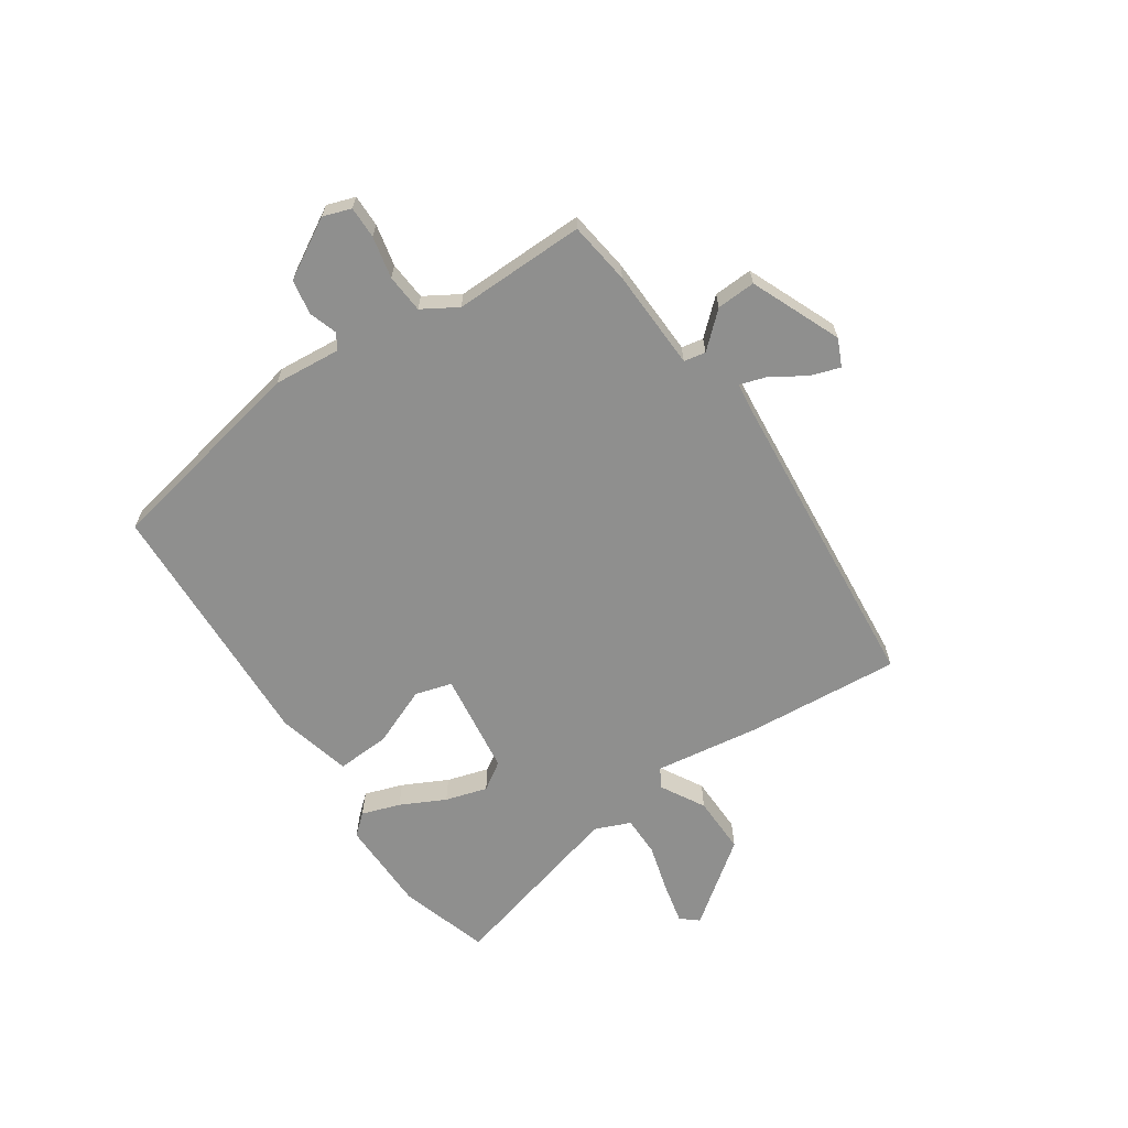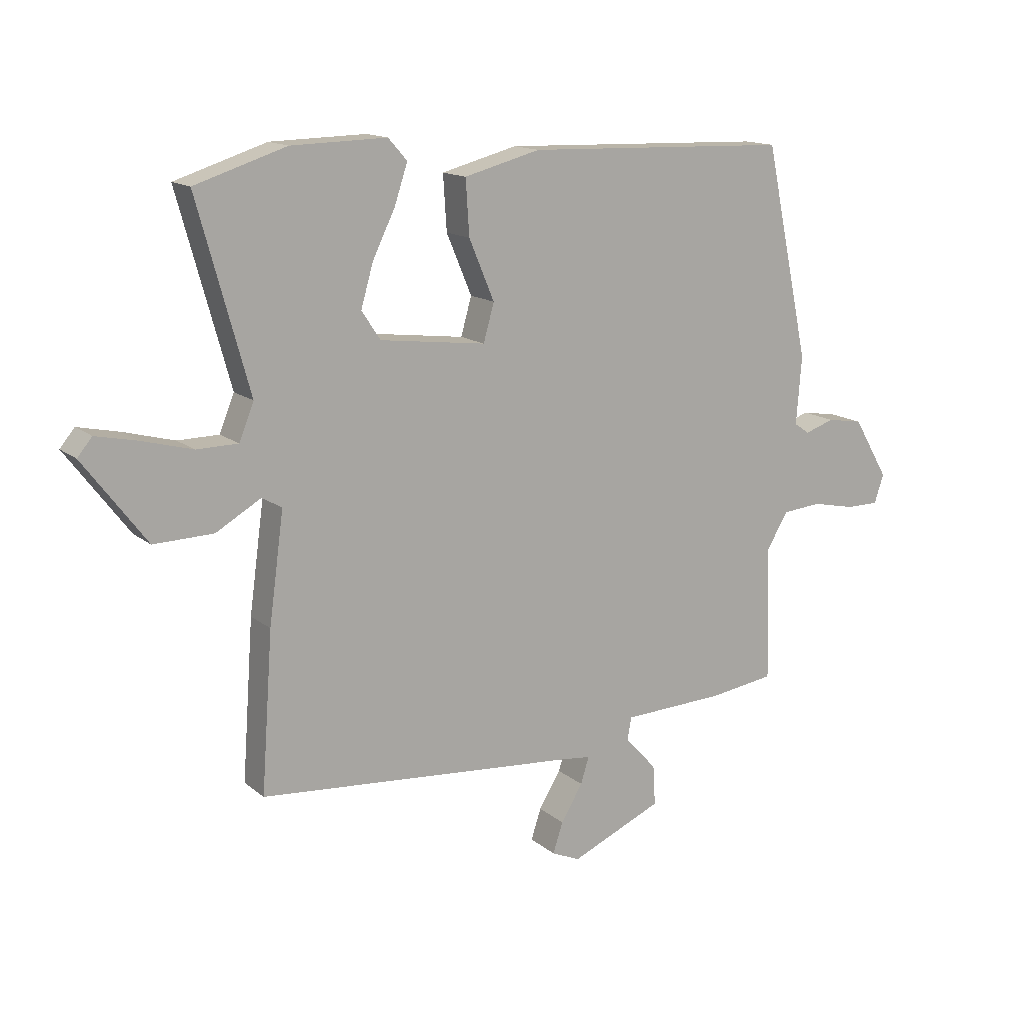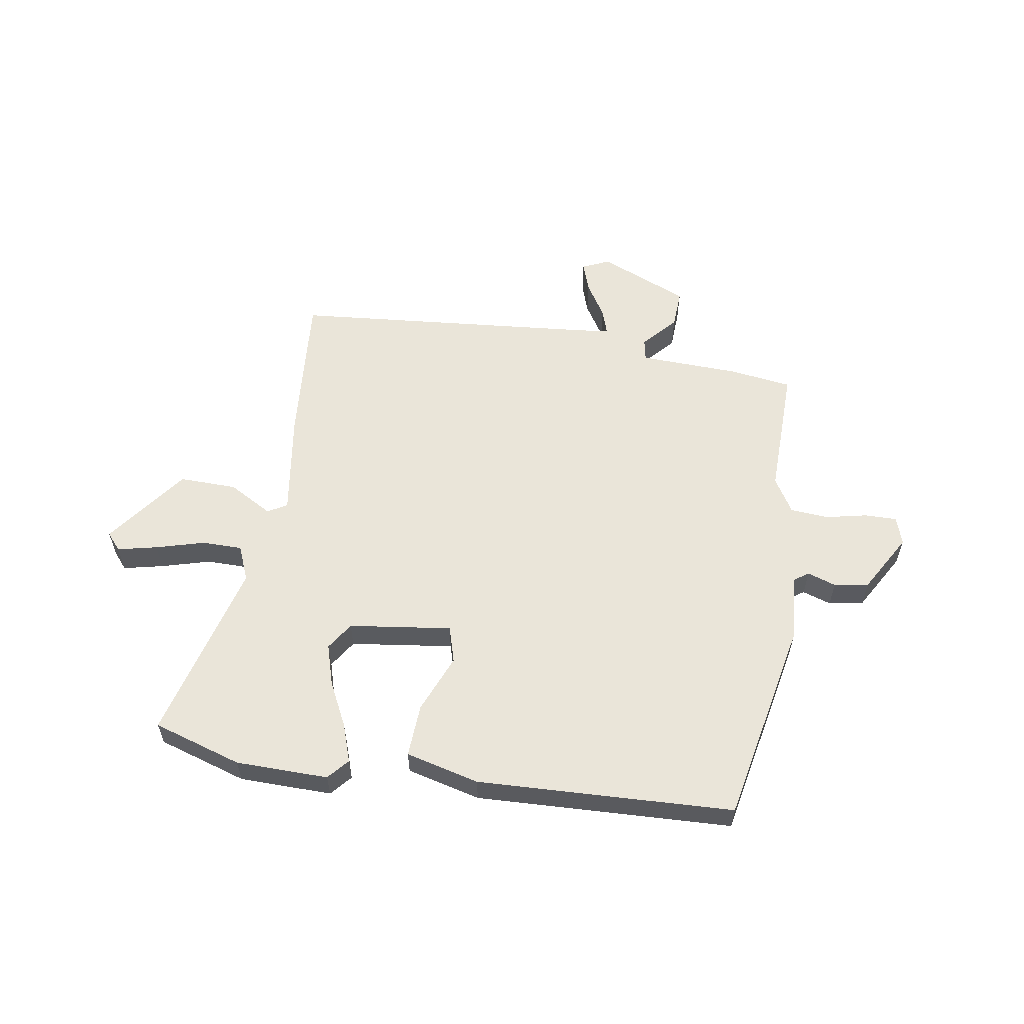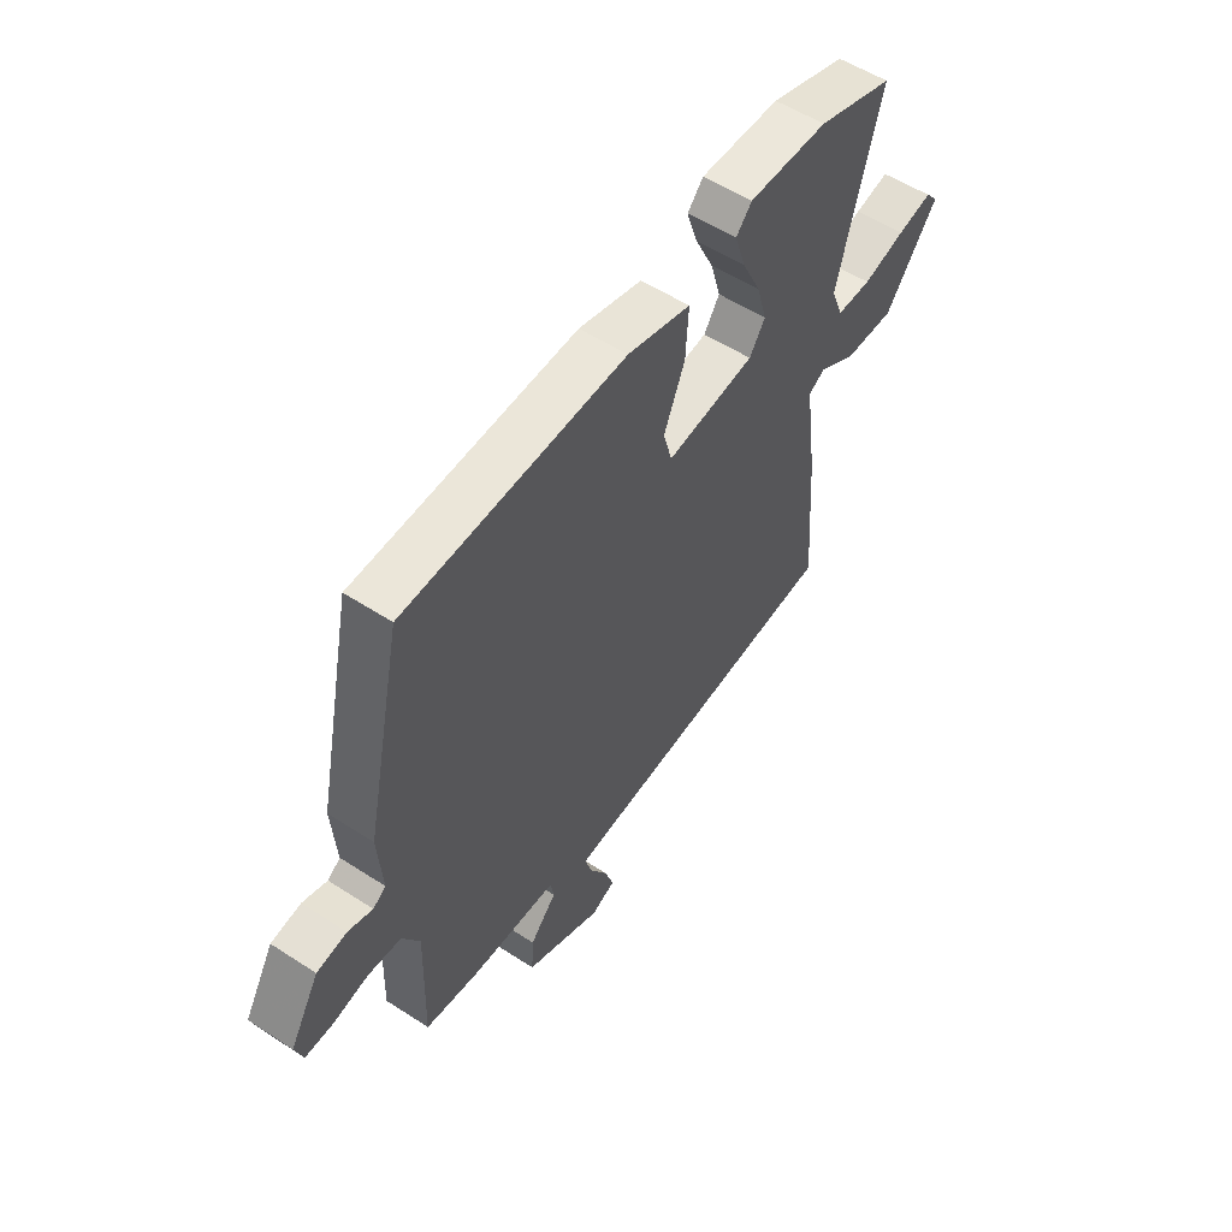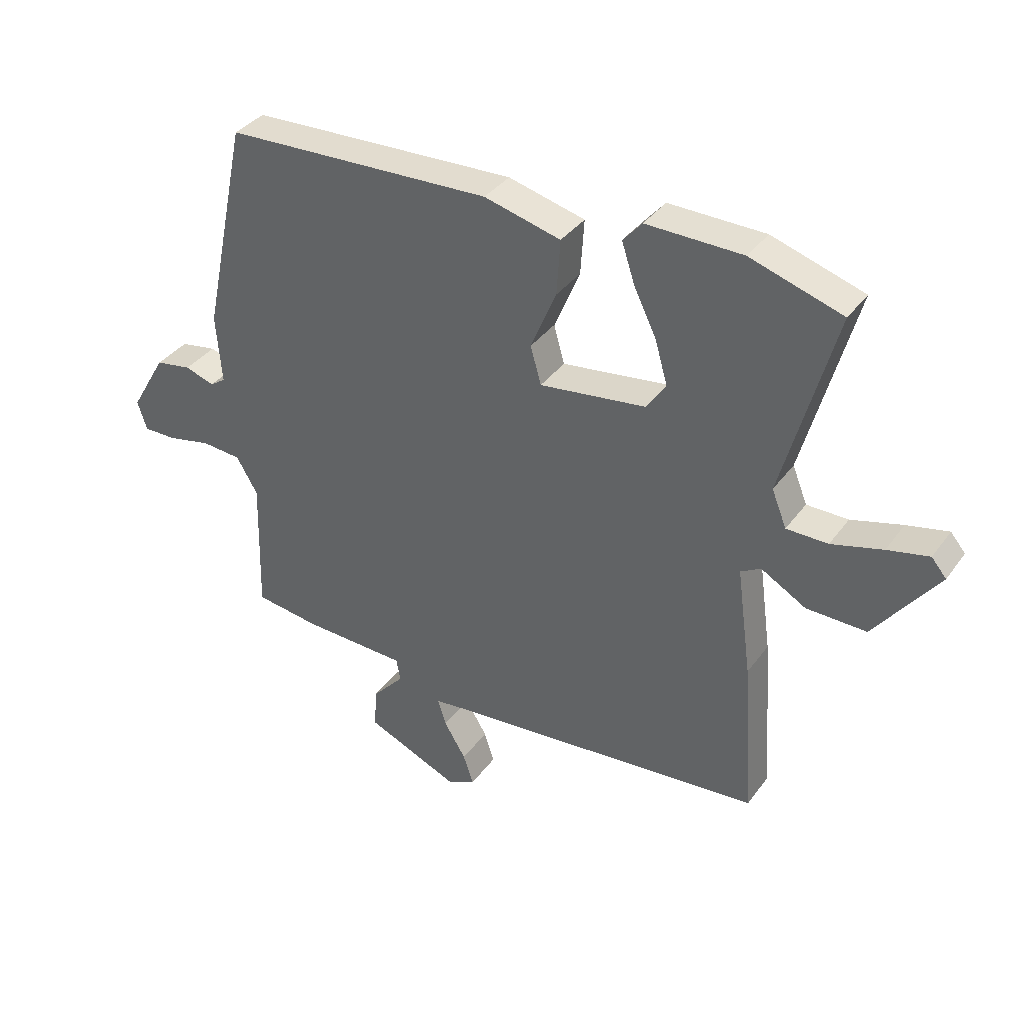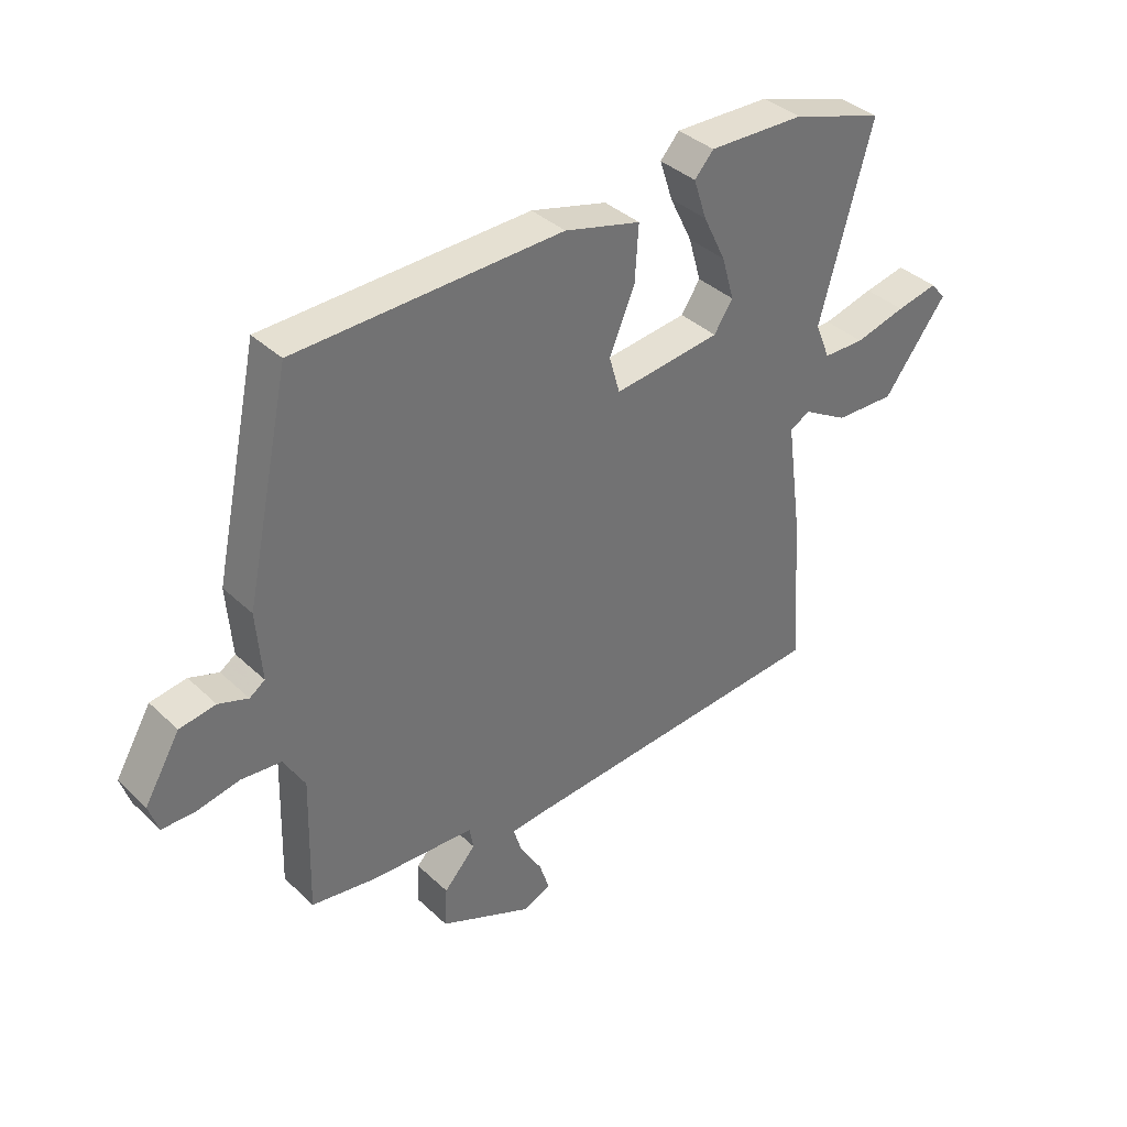
<metadata>
{"format":"obj","ext":"obj","renderer":"f3d","projection":"perspective","resolution":1024,"background":"white","views":[{"elev":-65.1,"azim":123.4,"up":"+Y"},{"elev":14.4,"azim":-31.0,"up":"+Z"},{"elev":58.1,"azim":8.6,"up":"+Y"},{"elev":54.5,"azim":124.6,"up":"+Z"},{"elev":36.1,"azim":-148.8,"up":"+Z"},{"elev":37.1,"azim":140.2,"up":"+Z"}]}
</metadata>
<code>
v 0.477 0.07 -0.434
v 0.368 0.07 -0.45
v 0.192 0.07 -0.458
v 0.185 0.07 -0.496
v 0.239 0.07 -0.555
v 0.243 0.07 -0.623
v 0.087 0.07 -0.691
v 0.039 0.07 -0.67
v 0.056 0.07 -0.618
v 0.093 0.07 -0.557
v 0.107 0.07 -0.512
v 0.051 0.07 -0.506
v -0.487 0.07 -0.463
v -0.468 0.07 -0.195
v -0.443 0.07 -0.01
v -0.477 0.07 0.009
v -0.553 0.07 -0.035
v -0.654 0.07 -0.038
v -0.761 0.07 0.103
v -0.736 0.07 0.133
v -0.666 0.07 0.118
v -0.58 0.07 0.095
v -0.51 0.07 0.096
v -0.485 0.07 0.158
v -0.573 0.07 0.476
v -0.418 0.07 0.526
v -0.256 0.07 0.53
v -0.224 0.07 0.494
v -0.246 0.07 0.427
v -0.284 0.07 0.349
v -0.305 0.07 0.276
v -0.273 0.07 0.228
v -0.093 0.07 0.206
v -0.075 0.07 0.27
v -0.118 0.07 0.372
v -0.124 0.07 0.465
v 0.005 0.07 0.499
v 0.455 0.07 0.485
v 0.531 0.07 0.126
v 0.522 0.07 0.01
v 0.548 0.07 -0.008
v 0.598 0.07 0.009
v 0.659 0.07 -0.001
v 0.719 0.07 -0.103
v 0.703 0.07 -0.152
v 0.647 0.07 -0.152
v 0.574 0.07 -0.137
v 0.507 0.07 -0.143
v 0.471 0.07 -0.204
v 0.477 0 -0.434
v 0.368 0 -0.45
v 0.192 0 -0.458
v 0.185 0 -0.496
v 0.239 0 -0.555
v 0.243 0 -0.623
v 0.087 0 -0.691
v 0.039 0 -0.67
v 0.056 0 -0.618
v 0.093 0 -0.557
v 0.107 0 -0.512
v 0.051 0 -0.506
v -0.487 0 -0.463
v -0.468 0 -0.195
v -0.443 0 -0.01
v -0.477 0 0.009
v -0.553 0 -0.035
v -0.654 0 -0.038
v -0.761 0 0.103
v -0.736 0 0.133
v -0.666 0 0.118
v -0.58 0 0.095
v -0.51 0 0.096
v -0.485 0 0.158
v -0.573 0 0.476
v -0.418 0 0.526
v -0.256 0 0.53
v -0.224 0 0.494
v -0.246 0 0.427
v -0.284 0 0.349
v -0.305 0 0.276
v -0.273 0 0.228
v -0.093 0 0.206
v -0.075 0 0.27
v -0.118 0 0.372
v -0.124 0 0.465
v 0.005 0 0.499
v 0.455 0 0.485
v 0.531 0 0.126
v 0.522 0 0.01
v 0.548 0 -0.008
v 0.598 0 0.009
v 0.659 0 -0.001
v 0.719 0 -0.103
v 0.703 0 -0.152
v 0.647 0 -0.152
v 0.574 0 -0.137
v 0.507 0 -0.143
v 0.471 0 -0.204
f 44 45 46 47
f 44 47 48
f 41 42 43 44
f 41 44 48
f 40 41 48 49
f 38 39 40 49
f 34 35 36 37
f 33 34 37 38
f 27 28 29 30
f 27 30 31
f 24 25 26 27
f 23 24 27 31
f 19 20 21 22
f 17 18 19 22
f 16 17 22 23
f 15 16 23 31
f 12 13 14 15
f 11 12 15 31
f 7 8 9 10
f 7 10 11
f 4 5 6 7
f 3 4 7 11
f 49 1 2 3
f 33 38 49 3
f 11 31 32
f 3 11 32 33
f 96 95 94 93
f 97 96 93
f 93 92 91 90
f 97 93 90
f 98 97 90 89
f 98 89 88 87
f 86 85 84 83
f 87 86 83 82
f 79 78 77 76
f 80 79 76
f 76 75 74 73
f 80 76 73 72
f 71 70 69 68
f 71 68 67 66
f 72 71 66 65
f 80 72 65 64
f 64 63 62 61
f 80 64 61 60
f 59 58 57 56
f 60 59 56
f 56 55 54 53
f 60 56 53 52
f 52 51 50 98
f 52 98 87 82
f 81 80 60
f 82 81 60 52
f 1 50 51 2
f 2 51 52 3
f 3 52 53 4
f 4 53 54 5
f 5 54 55 6
f 6 55 56 7
f 7 56 57 8
f 8 57 58 9
f 9 58 59 10
f 10 59 60 11
f 11 60 61 12
f 12 61 62 13
f 13 62 63 14
f 14 63 64 15
f 15 64 65 16
f 16 65 66 17
f 17 66 67 18
f 18 67 68 19
f 19 68 69 20
f 20 69 70 21
f 21 70 71 22
f 22 71 72 23
f 23 72 73 24
f 24 73 74 25
f 25 74 75 26
f 26 75 76 27
f 27 76 77 28
f 28 77 78 29
f 29 78 79 30
f 30 79 80 31
f 31 80 81 32
f 32 81 82 33
f 33 82 83 34
f 34 83 84 35
f 35 84 85 36
f 36 85 86 37
f 37 86 87 38
f 38 87 88 39
f 39 88 89 40
f 40 89 90 41
f 41 90 91 42
f 42 91 92 43
f 43 92 93 44
f 44 93 94 45
f 45 94 95 46
f 46 95 96 47
f 47 96 97 48
f 48 97 98 49
f 49 98 50 1

</code>
